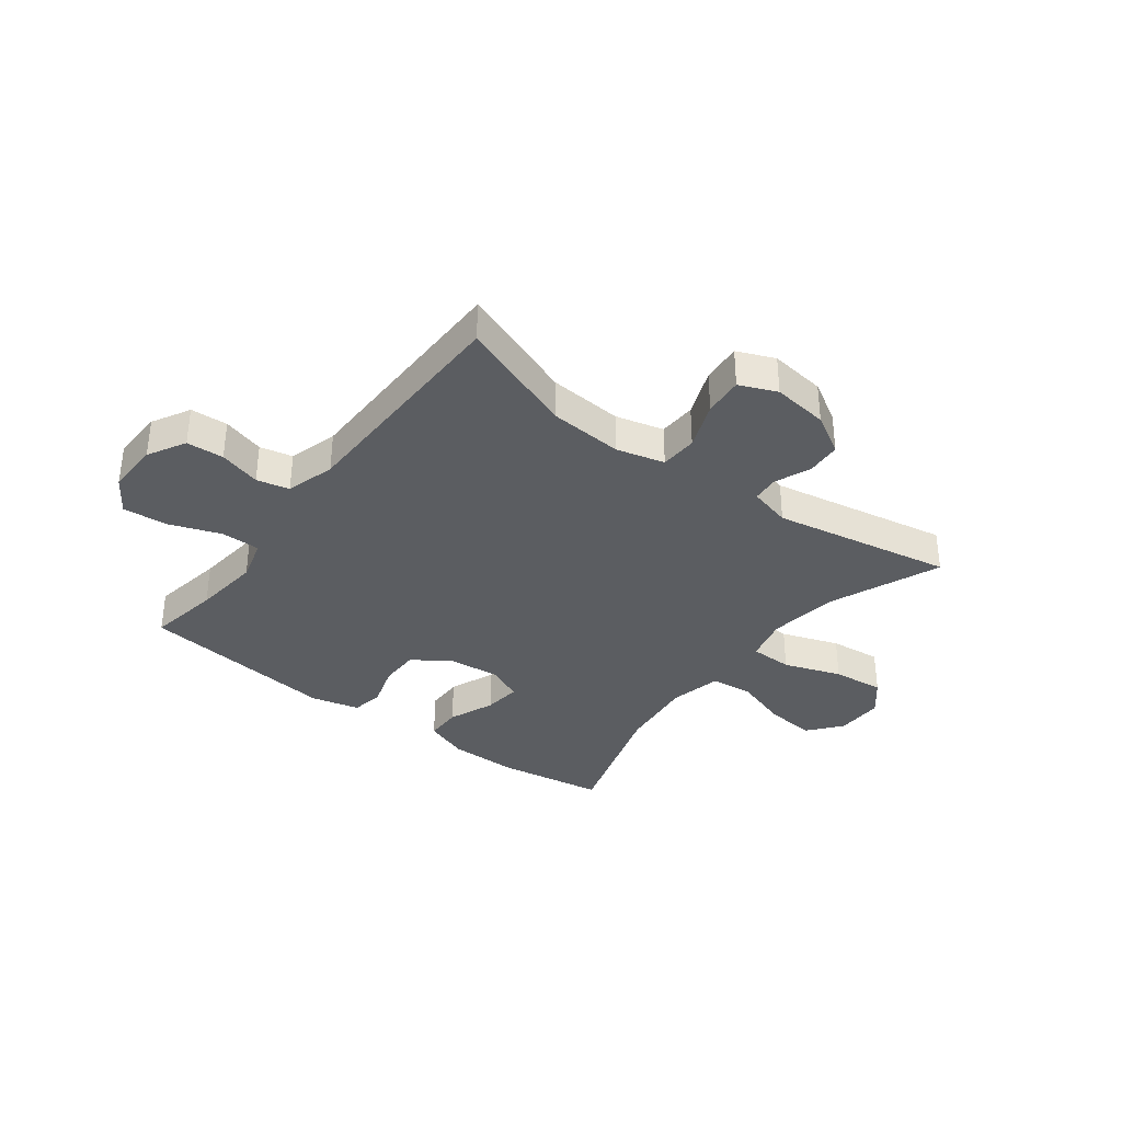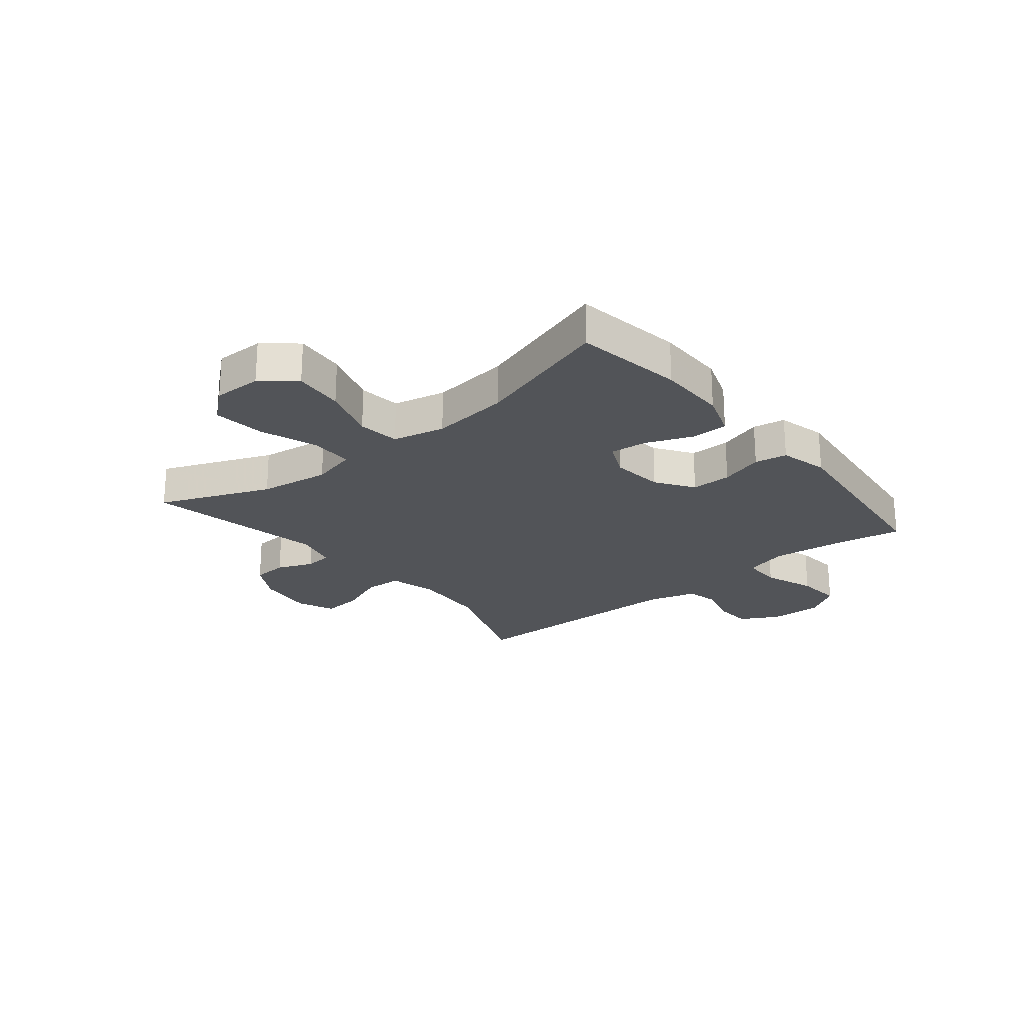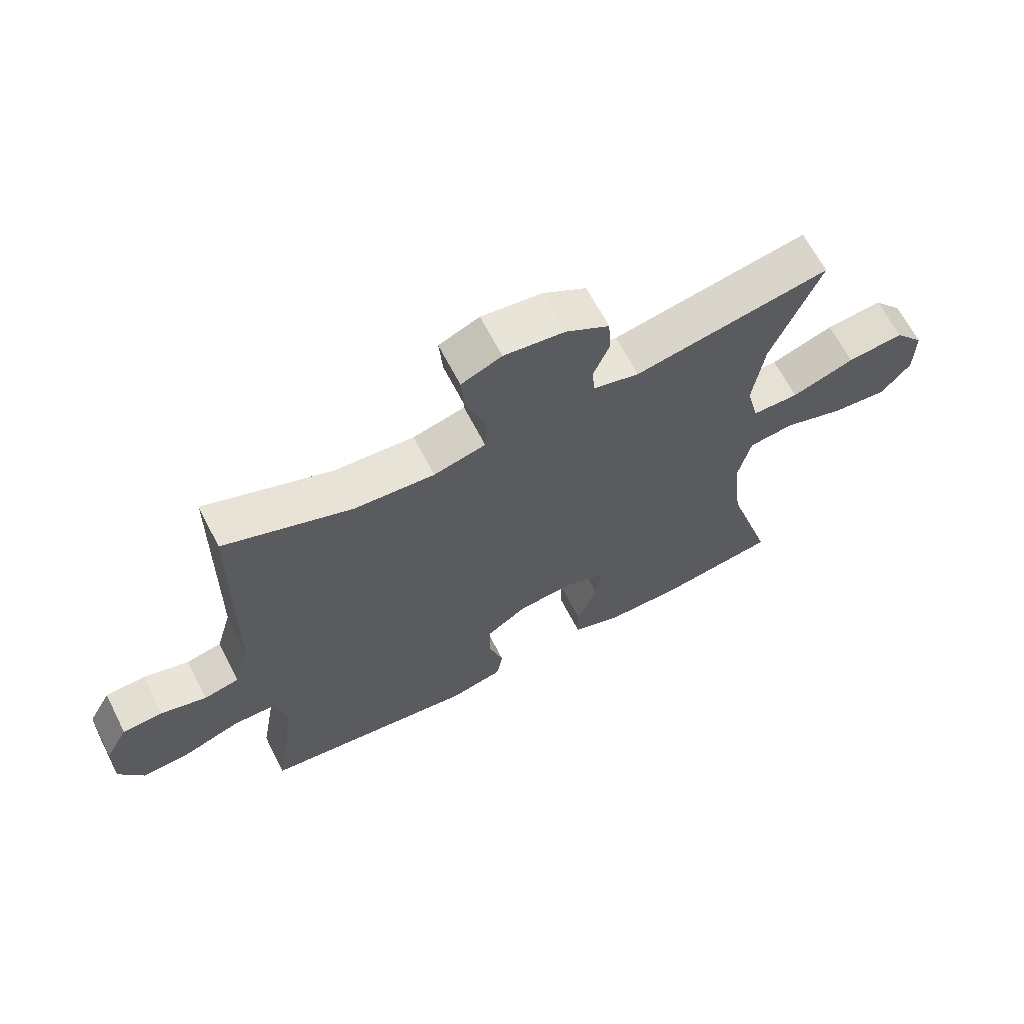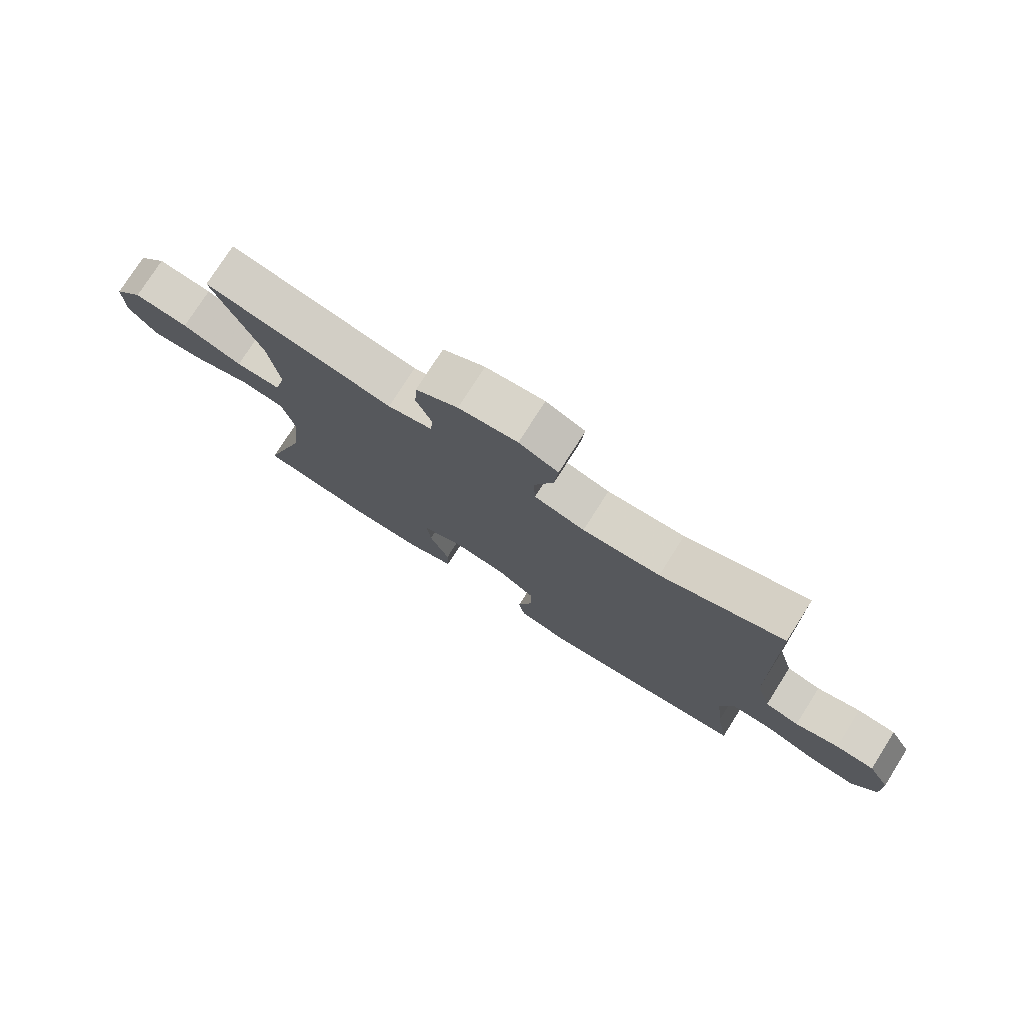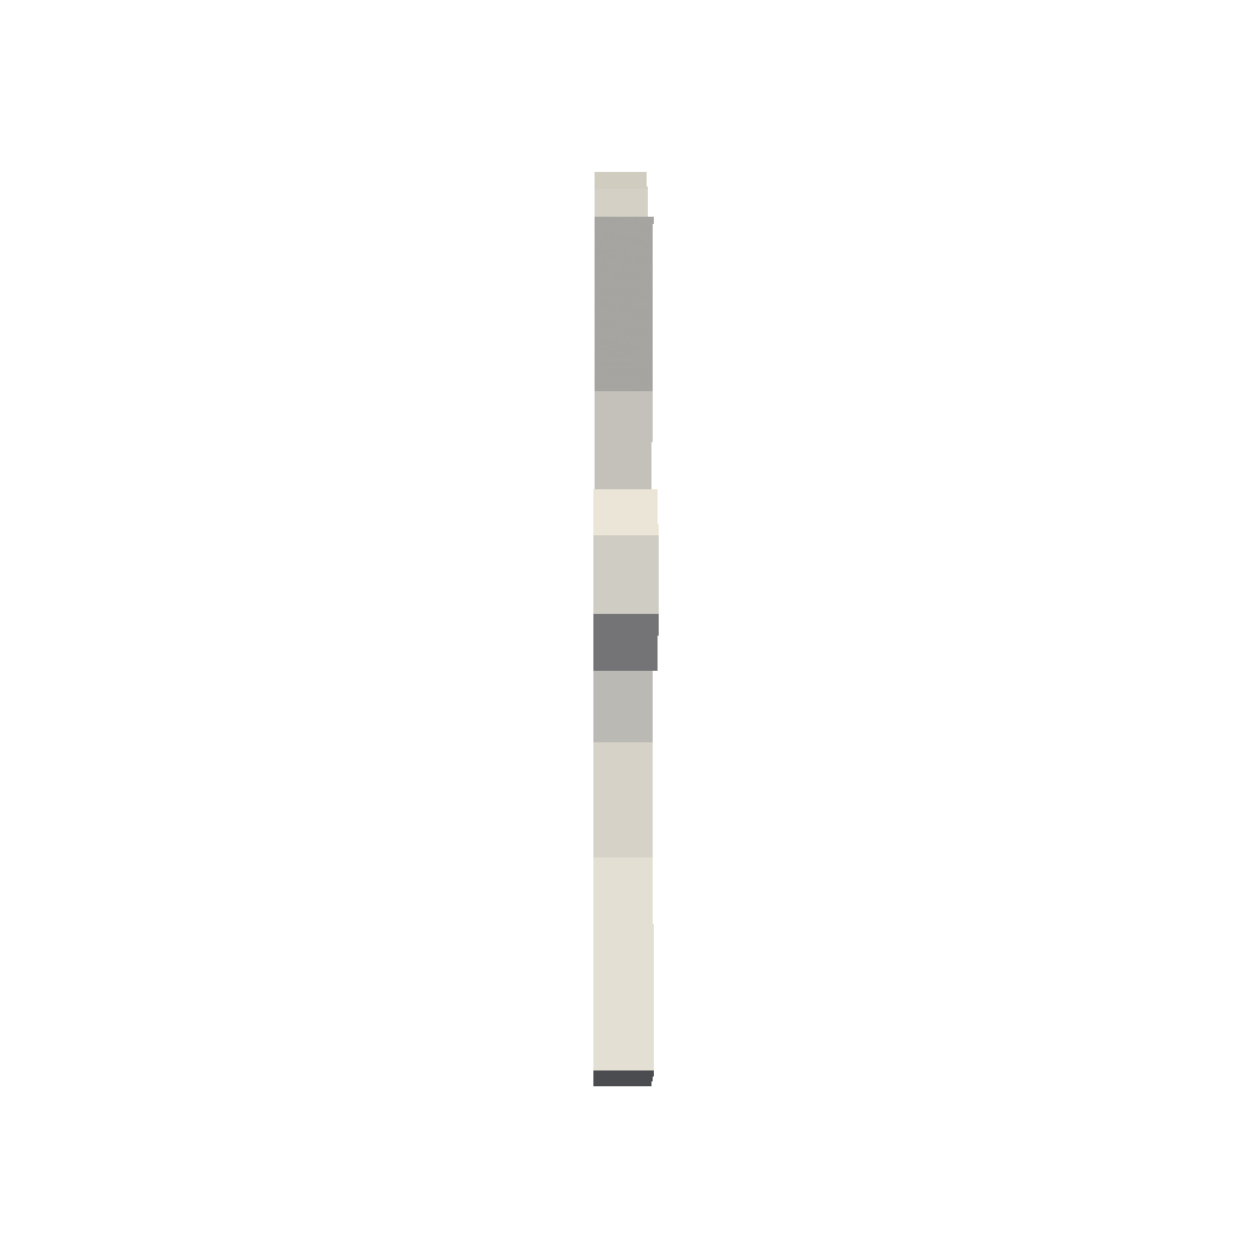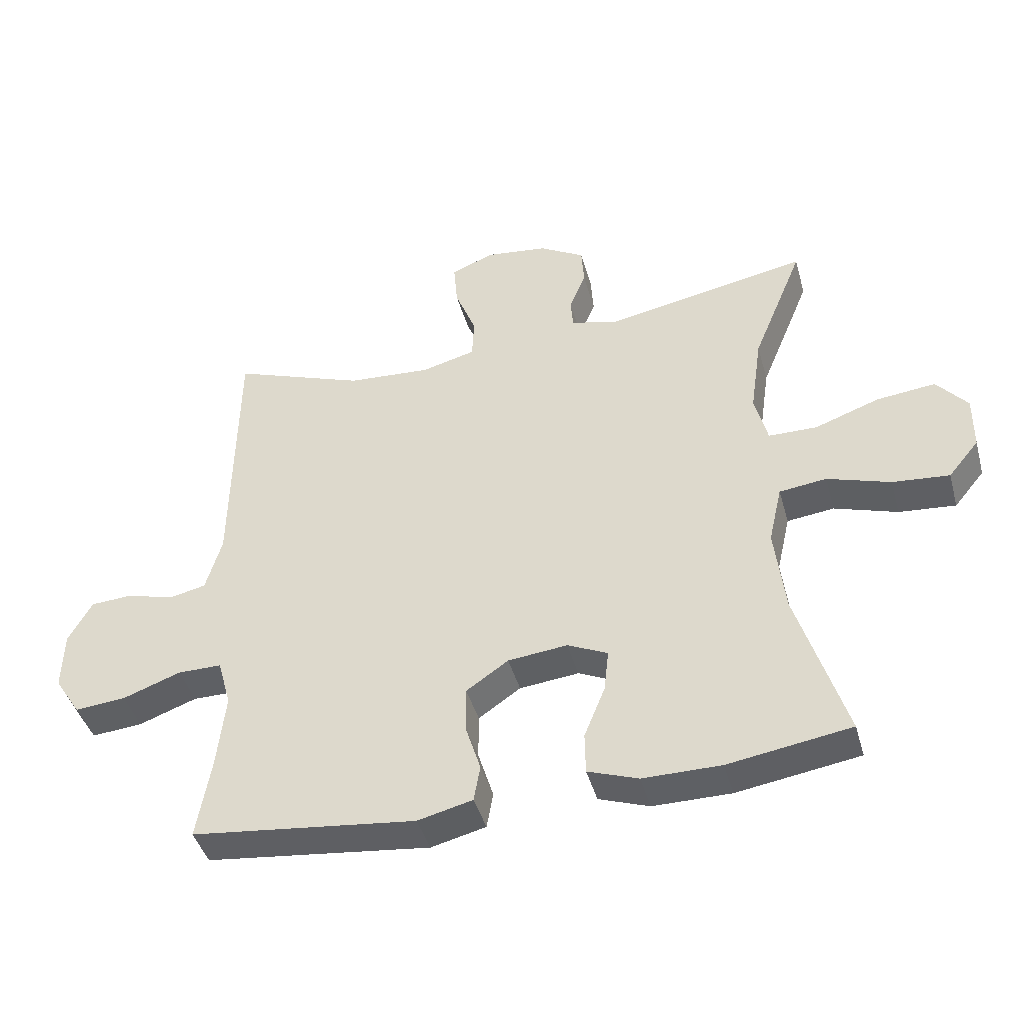
<metadata>
{"format":"obj","ext":"obj","renderer":"f3d","projection":"perspective","resolution":1024,"background":"white","views":[{"elev":-35.5,"azim":-37.2,"up":"+Y"},{"elev":-23.3,"azim":129.3,"up":"+Y"},{"elev":65.1,"azim":-27.1,"up":"+Z"},{"elev":76.7,"azim":-147.6,"up":"+Z"},{"elev":-5.8,"azim":89.5,"up":"+Z"},{"elev":-43.0,"azim":15.3,"up":"+Z"}]}
</metadata>
<code>
v -0.5 0.07 0.5
v -0.292 0.07 0.424
v -0.161 0.07 0.415
v -0.076 0.07 0.437
v -0.073 0.07 0.503
v -0.106 0.07 0.587
v -0.112 0.07 0.657
v -0.046 0.07 0.685
v 0.053 0.07 0.673
v 0.124 0.07 0.632
v 0.128 0.07 0.57
v 0.102 0.07 0.507
v 0.106 0.07 0.459
v 0.181 0.07 0.44
v 0.5 0.07 0.5
v 0.42 0.07 0.305
v 0.402 0.07 0.18
v 0.422 0.07 0.1
v 0.498 0.07 0.099
v 0.6 0.07 0.135
v 0.692 0.07 0.145
v 0.74 0.07 0.088
v 0.739 0.07 0.002
v 0.691 0.07 -0.056
v 0.602 0.07 -0.048
v 0.503 0.07 -0.016
v 0.429 0.07 -0.025
v 0.408 0.07 -0.117
v 0.424 0.07 -0.255
v 0.5 0.07 -0.5
v 0.308 0.07 -0.53
v 0.186 0.07 -0.53
v 0.107 0.07 -0.502
v 0.106 0.07 -0.437
v 0.139 0.07 -0.355
v 0.146 0.07 -0.289
v 0.083 0.07 -0.26
v -0.01 0.07 -0.27
v -0.076 0.07 -0.315
v -0.076 0.07 -0.386
v -0.052 0.07 -0.463
v -0.062 0.07 -0.52
v -0.148 0.07 -0.541
v -0.5 0.07 -0.5
v -0.478 0.07 -0.372
v -0.465 0.07 -0.253
v -0.486 0.07 -0.177
v -0.555 0.07 -0.177
v -0.646 0.07 -0.21
v -0.726 0.07 -0.217
v -0.767 0.07 -0.154
v -0.765 0.07 -0.061
v -0.728 0.07 0.006
v -0.662 0.07 0.01
v -0.588 0.07 -0.011
v -0.53 0.07 0.002
v -0.505 0.07 0.089
v -0.5 0 0.5
v -0.292 0 0.424
v -0.161 0 0.415
v -0.076 0 0.437
v -0.073 0 0.503
v -0.106 0 0.587
v -0.112 0 0.657
v -0.046 0 0.685
v 0.053 0 0.673
v 0.124 0 0.632
v 0.128 0 0.57
v 0.102 0 0.507
v 0.106 0 0.459
v 0.181 0 0.44
v 0.5 0 0.5
v 0.42 0 0.305
v 0.402 0 0.18
v 0.422 0 0.1
v 0.498 0 0.099
v 0.6 0 0.135
v 0.692 0 0.145
v 0.74 0 0.088
v 0.739 0 0.002
v 0.691 0 -0.056
v 0.602 0 -0.048
v 0.503 0 -0.016
v 0.429 0 -0.025
v 0.408 0 -0.117
v 0.424 0 -0.255
v 0.5 0 -0.5
v 0.308 0 -0.53
v 0.186 0 -0.53
v 0.107 0 -0.502
v 0.106 0 -0.437
v 0.139 0 -0.355
v 0.146 0 -0.289
v 0.083 0 -0.26
v -0.01 0 -0.27
v -0.076 0 -0.315
v -0.076 0 -0.386
v -0.052 0 -0.463
v -0.062 0 -0.52
v -0.148 0 -0.541
v -0.5 0 -0.5
v -0.478 0 -0.372
v -0.465 0 -0.253
v -0.486 0 -0.177
v -0.555 0 -0.177
v -0.646 0 -0.21
v -0.726 0 -0.217
v -0.767 0 -0.154
v -0.765 0 -0.061
v -0.728 0 0.006
v -0.662 0 0.01
v -0.588 0 -0.011
v -0.53 0 0.002
v -0.505 0 0.089
f 52 53 54 55
f 52 55 56
f 51 52 56
f 48 49 50 51
f 47 48 51 56
f 46 47 56 57
f 42 43 44 45
f 40 41 42 45
f 39 40 45 46
f 38 39 46 57
f 32 33 34 35
f 32 35 36
f 29 30 31 32
f 28 29 32 36
f 27 28 36 37
f 23 24 25 26
f 21 22 23 26
f 19 20 21 26
f 18 19 26 27
f 17 18 27 37
f 14 15 16
f 13 14 16 17
f 9 10 11 12
f 9 12 13
f 8 9 13
f 5 6 7 8
f 4 5 8 13
f 3 4 13 17
f 38 57 1 2
f 17 37 38
f 2 3 17 38
f 112 111 110 109
f 113 112 109
f 113 109 108
f 108 107 106 105
f 113 108 105 104
f 114 113 104 103
f 102 101 100 99
f 102 99 98 97
f 103 102 97 96
f 114 103 96 95
f 92 91 90 89
f 93 92 89
f 89 88 87 86
f 93 89 86 85
f 94 93 85 84
f 83 82 81 80
f 83 80 79 78
f 83 78 77 76
f 84 83 76 75
f 94 84 75 74
f 73 72 71
f 74 73 71 70
f 69 68 67 66
f 70 69 66
f 70 66 65
f 65 64 63 62
f 70 65 62 61
f 74 70 61 60
f 59 58 114 95
f 95 94 74
f 95 74 60 59
f 1 58 59 2
f 2 59 60 3
f 3 60 61 4
f 4 61 62 5
f 5 62 63 6
f 6 63 64 7
f 7 64 65 8
f 8 65 66 9
f 9 66 67 10
f 10 67 68 11
f 11 68 69 12
f 12 69 70 13
f 13 70 71 14
f 14 71 72 15
f 15 72 73 16
f 16 73 74 17
f 17 74 75 18
f 18 75 76 19
f 19 76 77 20
f 20 77 78 21
f 21 78 79 22
f 22 79 80 23
f 23 80 81 24
f 24 81 82 25
f 25 82 83 26
f 26 83 84 27
f 27 84 85 28
f 28 85 86 29
f 29 86 87 30
f 30 87 88 31
f 31 88 89 32
f 32 89 90 33
f 33 90 91 34
f 34 91 92 35
f 35 92 93 36
f 36 93 94 37
f 37 94 95 38
f 38 95 96 39
f 39 96 97 40
f 40 97 98 41
f 41 98 99 42
f 42 99 100 43
f 43 100 101 44
f 44 101 102 45
f 45 102 103 46
f 46 103 104 47
f 47 104 105 48
f 48 105 106 49
f 49 106 107 50
f 50 107 108 51
f 51 108 109 52
f 52 109 110 53
f 53 110 111 54
f 54 111 112 55
f 55 112 113 56
f 56 113 114 57
f 57 114 58 1

</code>
